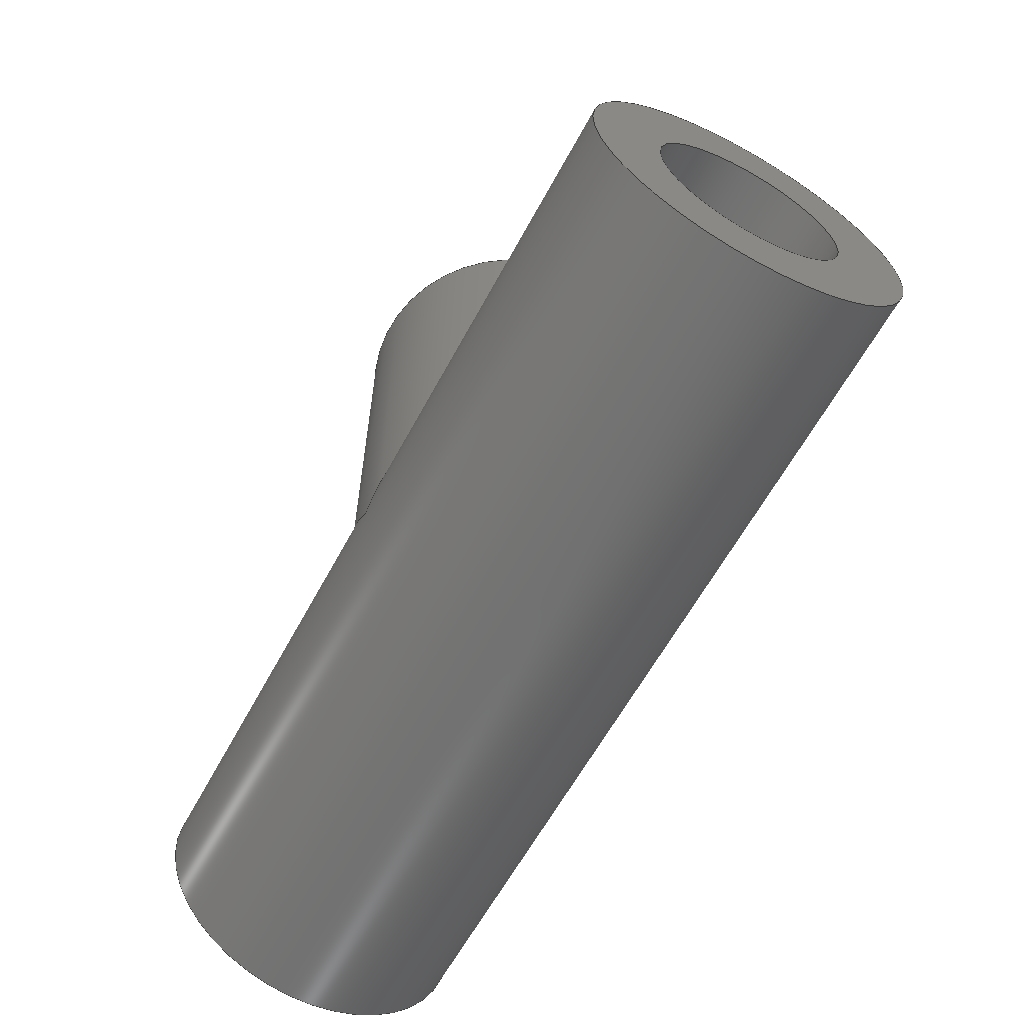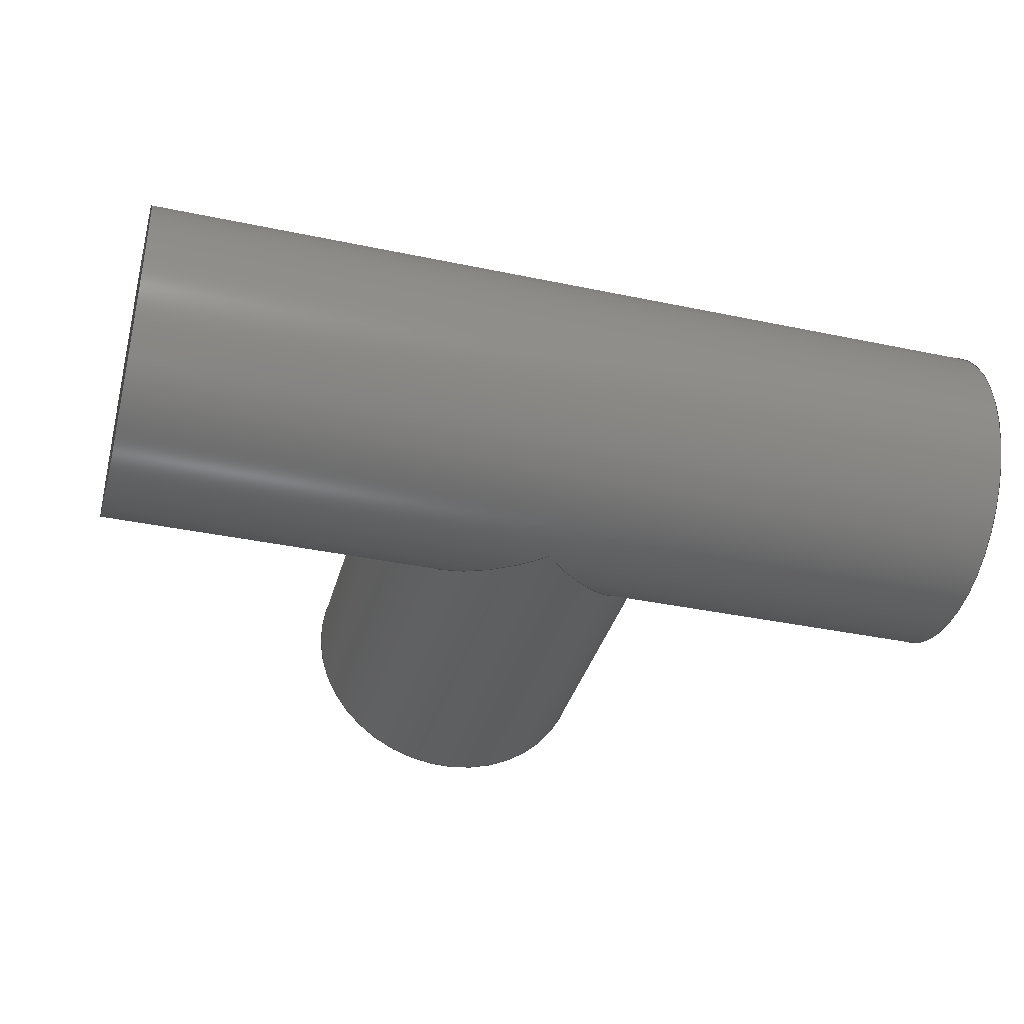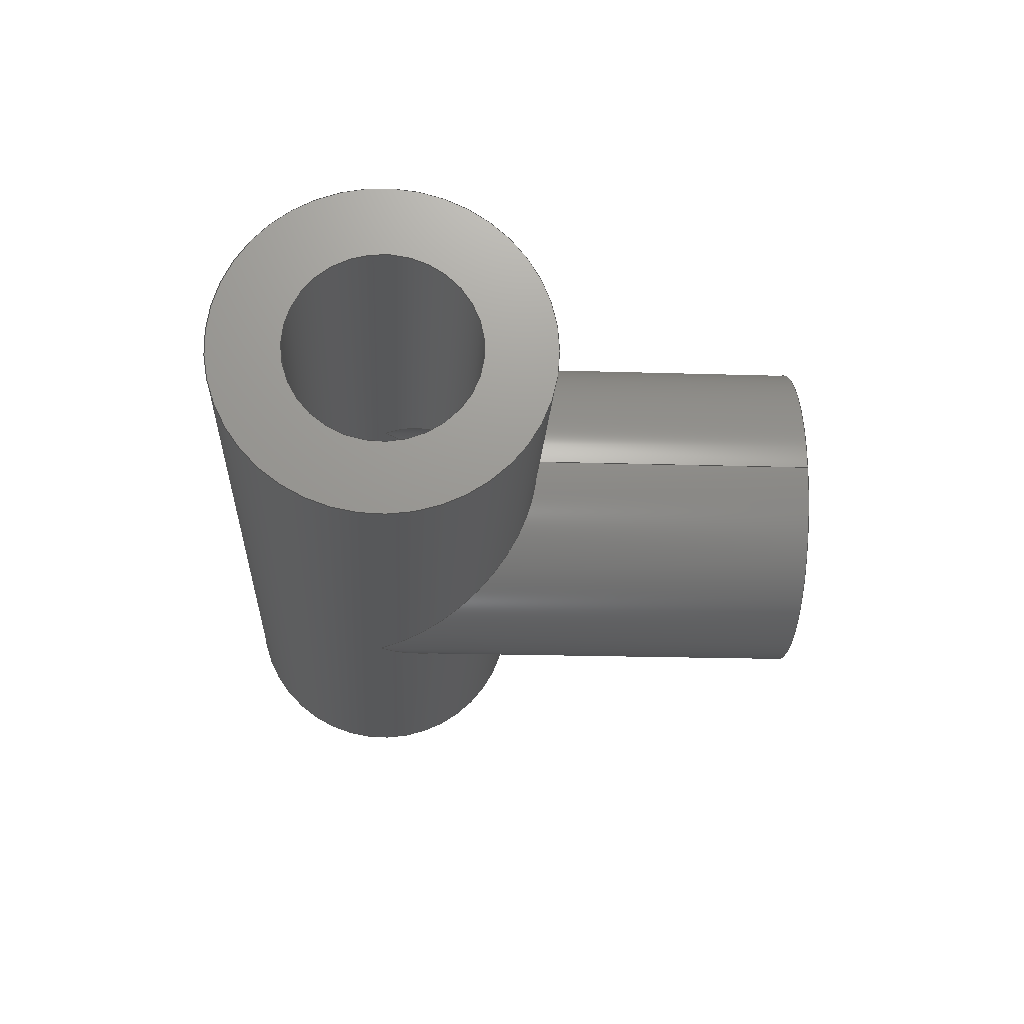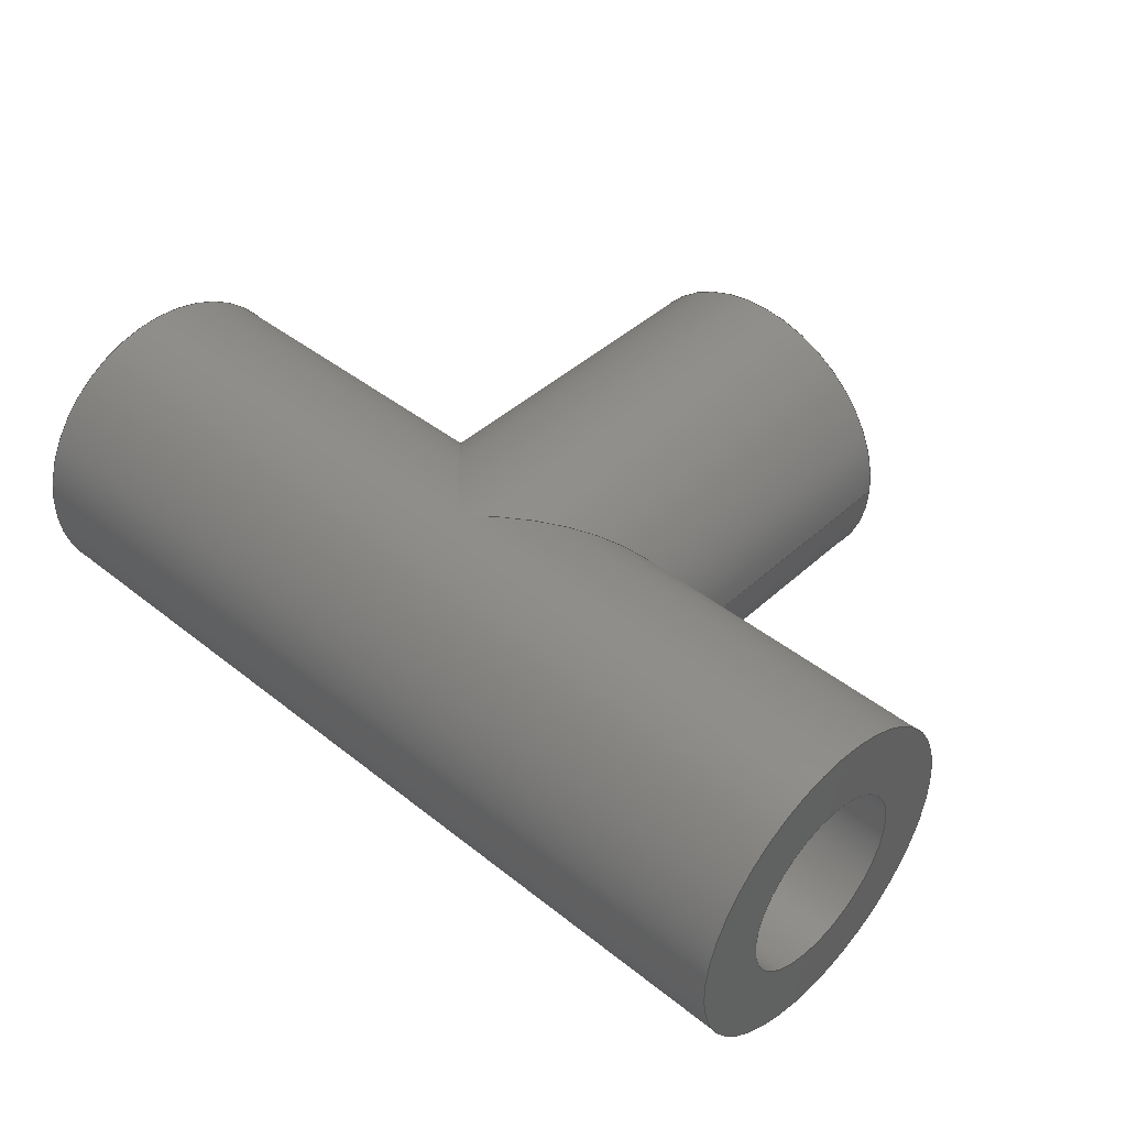
<metadata>
{"format":"step","ext":"step","renderer":"f3d","projection":"perspective","resolution":1024,"background":"white","views":[{"elev":-61.5,"azim":61.7,"up":"+Z"},{"elev":-36.9,"azim":164.8,"up":"+Y"},{"elev":-19.2,"azim":-93.4,"up":"+Y"},{"elev":43.5,"azim":-136.9,"up":"+Y"}]}
</metadata>
<code>
ISO-10303-21;
DATA;
#1=MECHANICAL_DESIGN_GEOMETRIC_PRESENTATION_REPRESENTATION('',(#4),#255);
#2=SHAPE_REPRESENTATION_RELATIONSHIP('SRR','None',#262,#3);
#3=ADVANCED_BREP_SHAPE_REPRESENTATION('',(#5),#254);
#4=STYLED_ITEM('',(#272),#5);
#5=MANIFOLD_SOLID_BREP('Body1',#132);
#6=PLANE('',#160);
#7=PLANE('',#164);
#8=PLANE('',#165);
#9=FACE_BOUND('',#22,.T.);
#10=FACE_BOUND('',#25,.T.);
#11=FACE_BOUND('',#28,.T.);
#12=FACE_BOUND('',#30,.T.);
#13=FACE_OUTER_BOUND('',#20,.T.);
#14=FACE_OUTER_BOUND('',#21,.T.);
#15=FACE_OUTER_BOUND('',#23,.T.);
#16=FACE_OUTER_BOUND('',#24,.T.);
#17=FACE_OUTER_BOUND('',#26,.T.);
#18=FACE_OUTER_BOUND('',#27,.T.);
#19=FACE_OUTER_BOUND('',#29,.T.);
#20=EDGE_LOOP('',(#85,#86,#87,#88,#89,#90));
#21=EDGE_LOOP('',(#91,#92,#93,#94));
#22=EDGE_LOOP('',(#95,#96,#97));
#23=EDGE_LOOP('',(#98,#99,#100,#101,#102,#103,#104));
#24=EDGE_LOOP('',(#105));
#25=EDGE_LOOP('',(#106));
#26=EDGE_LOOP('',(#107,#108,#109,#110,#111,#112,#113,#114,#115,#116));
#27=EDGE_LOOP('',(#117));
#28=EDGE_LOOP('',(#118));
#29=EDGE_LOOP('',(#119));
#30=EDGE_LOOP('',(#120));
#31=ELLIPSE('',#148,1.344,0.95);
#32=ELLIPSE('',#149,1.344,0.95);
#33=ELLIPSE('',#150,1.344,0.95);
#34=ELLIPSE('',#156,2.333,1.65);
#35=ELLIPSE('',#157,2.333,1.65);
#36=ELLIPSE('',#158,2.333,1.65);
#37=ELLIPSE('',#159,2.333,1.65);
#38=LINE('',#218,#43);
#39=LINE('',#228,#44);
#40=LINE('',#234,#45);
#41=LINE('',#246,#46);
#42=LINE('',#248,#47);
#43=VECTOR('',#172,0.95);
#44=VECTOR('',#183,0.95);
#45=VECTOR('',#190,1.65);
#46=VECTOR('',#205,1.65);
#47=VECTOR('',#206,1.65);
#48=CIRCLE('',#147,0.95);
#49=CIRCLE('',#152,0.95);
#50=CIRCLE('',#153,0.95);
#51=CIRCLE('',#155,1.65);
#52=CIRCLE('',#162,1.65);
#53=CIRCLE('',#163,1.65);
#54=VERTEX_POINT('',#215);
#55=VERTEX_POINT('',#217);
#56=VERTEX_POINT('',#219);
#57=VERTEX_POINT('',#221);
#58=VERTEX_POINT('',#225);
#59=VERTEX_POINT('',#227);
#60=VERTEX_POINT('',#231);
#61=VERTEX_POINT('',#233);
#62=VERTEX_POINT('',#235);
#63=VERTEX_POINT('',#237);
#64=VERTEX_POINT('',#239);
#65=VERTEX_POINT('',#244);
#66=VERTEX_POINT('',#247);
#67=EDGE_CURVE('',#54,#54,#48,.T.);
#68=EDGE_CURVE('',#54,#55,#38,.T.);
#69=EDGE_CURVE('',#56,#55,#31,.T.);
#70=EDGE_CURVE('',#57,#56,#32,.T.);
#71=EDGE_CURVE('',#55,#57,#33,.T.);
#72=EDGE_CURVE('',#58,#58,#49,.T.);
#73=EDGE_CURVE('',#58,#59,#39,.T.);
#74=EDGE_CURVE('',#59,#59,#50,.T.);
#75=EDGE_CURVE('',#60,#60,#51,.T.);
#76=EDGE_CURVE('',#60,#61,#40,.T.);
#77=EDGE_CURVE('',#62,#61,#34,.T.);
#78=EDGE_CURVE('',#63,#62,#35,.T.);
#79=EDGE_CURVE('',#64,#63,#36,.T.);
#80=EDGE_CURVE('',#61,#64,#37,.T.);
#81=EDGE_CURVE('',#65,#65,#52,.T.);
#82=EDGE_CURVE('',#65,#63,#41,.T.);
#83=EDGE_CURVE('',#61,#66,#42,.T.);
#84=EDGE_CURVE('',#66,#66,#53,.T.);
#85=ORIENTED_EDGE('',*,*,#67,.F.);
#86=ORIENTED_EDGE('',*,*,#68,.T.);
#87=ORIENTED_EDGE('',*,*,#69,.F.);
#88=ORIENTED_EDGE('',*,*,#70,.F.);
#89=ORIENTED_EDGE('',*,*,#71,.F.);
#90=ORIENTED_EDGE('',*,*,#68,.F.);
#91=ORIENTED_EDGE('',*,*,#72,.F.);
#92=ORIENTED_EDGE('',*,*,#73,.T.);
#93=ORIENTED_EDGE('',*,*,#74,.F.);
#94=ORIENTED_EDGE('',*,*,#73,.F.);
#95=ORIENTED_EDGE('',*,*,#69,.T.);
#96=ORIENTED_EDGE('',*,*,#71,.T.);
#97=ORIENTED_EDGE('',*,*,#70,.T.);
#98=ORIENTED_EDGE('',*,*,#75,.F.);
#99=ORIENTED_EDGE('',*,*,#76,.T.);
#100=ORIENTED_EDGE('',*,*,#77,.F.);
#101=ORIENTED_EDGE('',*,*,#78,.F.);
#102=ORIENTED_EDGE('',*,*,#79,.F.);
#103=ORIENTED_EDGE('',*,*,#80,.F.);
#104=ORIENTED_EDGE('',*,*,#76,.F.);
#105=ORIENTED_EDGE('',*,*,#75,.T.);
#106=ORIENTED_EDGE('',*,*,#67,.T.);
#107=ORIENTED_EDGE('',*,*,#81,.F.);
#108=ORIENTED_EDGE('',*,*,#82,.T.);
#109=ORIENTED_EDGE('',*,*,#78,.T.);
#110=ORIENTED_EDGE('',*,*,#77,.T.);
#111=ORIENTED_EDGE('',*,*,#83,.T.);
#112=ORIENTED_EDGE('',*,*,#84,.T.);
#113=ORIENTED_EDGE('',*,*,#83,.F.);
#114=ORIENTED_EDGE('',*,*,#80,.T.);
#115=ORIENTED_EDGE('',*,*,#79,.T.);
#116=ORIENTED_EDGE('',*,*,#82,.F.);
#117=ORIENTED_EDGE('',*,*,#81,.T.);
#118=ORIENTED_EDGE('',*,*,#74,.T.);
#119=ORIENTED_EDGE('',*,*,#84,.F.);
#120=ORIENTED_EDGE('',*,*,#72,.T.);
#121=CYLINDRICAL_SURFACE('',#146,0.95);
#122=CYLINDRICAL_SURFACE('',#151,0.95);
#123=CYLINDRICAL_SURFACE('',#154,1.65);
#124=CYLINDRICAL_SURFACE('',#161,1.65);
#125=ADVANCED_FACE('',(#13),#121,.F.);
#126=ADVANCED_FACE('',(#14,#9),#122,.F.);
#127=ADVANCED_FACE('',(#15),#123,.T.);
#128=ADVANCED_FACE('',(#16,#10),#6,.T.);
#129=ADVANCED_FACE('',(#17),#124,.T.);
#130=ADVANCED_FACE('',(#18,#11),#7,.T.);
#131=ADVANCED_FACE('',(#19,#12),#8,.F.);
#132=CLOSED_SHELL('',(#125,#126,#127,#128,#129,#130,#131));
#133=DERIVED_UNIT_ELEMENT(#135,1);
#134=DERIVED_UNIT_ELEMENT(#257,3);
#135=(
MASS_UNIT()
NAMED_UNIT(*)
SI_UNIT(.KILO.,.GRAM.)
);
#136=DERIVED_UNIT((#133,#134));
#137=MEASURE_REPRESENTATION_ITEM('density measure',
POSITIVE_RATIO_MEASURE(7850),#136);
#138=PROPERTY_DEFINITION_REPRESENTATION(#143,#140);
#139=PROPERTY_DEFINITION_REPRESENTATION(#144,#141);
#140=REPRESENTATION('material name',(#142),#254);
#141=REPRESENTATION('density',(#137),#254);
#142=DESCRIPTIVE_REPRESENTATION_ITEM('Steel','Steel');
#143=PROPERTY_DEFINITION('material property','material name',#264);
#144=PROPERTY_DEFINITION('material property','density of part',#264);
#145=AXIS2_PLACEMENT_3D('placement',#213,#166,#167);
#146=AXIS2_PLACEMENT_3D('',#214,#168,#169);
#147=AXIS2_PLACEMENT_3D('',#216,#170,#171);
#148=AXIS2_PLACEMENT_3D('',#220,#173,#174);
#149=AXIS2_PLACEMENT_3D('',#222,#175,#176);
#150=AXIS2_PLACEMENT_3D('',#223,#177,#178);
#151=AXIS2_PLACEMENT_3D('',#224,#179,#180);
#152=AXIS2_PLACEMENT_3D('',#226,#181,#182);
#153=AXIS2_PLACEMENT_3D('',#229,#184,#185);
#154=AXIS2_PLACEMENT_3D('',#230,#186,#187);
#155=AXIS2_PLACEMENT_3D('',#232,#188,#189);
#156=AXIS2_PLACEMENT_3D('',#236,#191,#192);
#157=AXIS2_PLACEMENT_3D('',#238,#193,#194);
#158=AXIS2_PLACEMENT_3D('',#240,#195,#196);
#159=AXIS2_PLACEMENT_3D('',#241,#197,#198);
#160=AXIS2_PLACEMENT_3D('',#242,#199,#200);
#161=AXIS2_PLACEMENT_3D('',#243,#201,#202);
#162=AXIS2_PLACEMENT_3D('',#245,#203,#204);
#163=AXIS2_PLACEMENT_3D('',#249,#207,#208);
#164=AXIS2_PLACEMENT_3D('',#250,#209,#210);
#165=AXIS2_PLACEMENT_3D('',#251,#211,#212);
#166=DIRECTION('axis',(0,0,1));
#167=DIRECTION('refdir',(1,0,0));
#168=DIRECTION('center_axis',(0,0,-1));
#169=DIRECTION('ref_axis',(1,0,0));
#170=DIRECTION('center_axis',(0,0,-1));
#171=DIRECTION('ref_axis',(1,0,0));
#172=DIRECTION('',(0,0,-1));
#173=DIRECTION('center_axis',(0.7071,0,0.7071));
#174=DIRECTION('ref_axis',(0.7071,0,-0.7071));
#175=DIRECTION('center_axis',(-0.7071,0,0.7071));
#176=DIRECTION('ref_axis',(0.7071,0,0.7071));
#177=DIRECTION('center_axis',(0.7071,0,0.7071));
#178=DIRECTION('ref_axis',(0.7071,0,-0.7071));
#179=DIRECTION('center_axis',(1,0,0));
#180=DIRECTION('ref_axis',(0,0,1));
#181=DIRECTION('center_axis',(1,0,0));
#182=DIRECTION('ref_axis',(0,0,1));
#183=DIRECTION('',(1,0,0));
#184=DIRECTION('center_axis',(-1,0,0));
#185=DIRECTION('ref_axis',(0,0,1));
#186=DIRECTION('center_axis',(0,0,1));
#187=DIRECTION('ref_axis',(1,0,0));
#188=DIRECTION('center_axis',(0,0,1));
#189=DIRECTION('ref_axis',(1,0,0));
#190=DIRECTION('',(0,0,-1));
#191=DIRECTION('center_axis',(-0.7071,0,-0.7071));
#192=DIRECTION('ref_axis',(0.7071,0,-0.7071));
#193=DIRECTION('center_axis',(0.7071,0,-0.7071));
#194=DIRECTION('ref_axis',(0.7071,0,0.7071));
#195=DIRECTION('center_axis',(0.7071,0,-0.7071));
#196=DIRECTION('ref_axis',(0.7071,0,0.7071));
#197=DIRECTION('center_axis',(-0.7071,0,-0.7071));
#198=DIRECTION('ref_axis',(0.7071,0,-0.7071));
#199=DIRECTION('center_axis',(0,0,1));
#200=DIRECTION('ref_axis',(1,0,0));
#201=DIRECTION('center_axis',(1,0,0));
#202=DIRECTION('ref_axis',(0,0,-1));
#203=DIRECTION('center_axis',(1,0,0));
#204=DIRECTION('ref_axis',(0,0,-1));
#205=DIRECTION('',(-1,0,0));
#206=DIRECTION('',(-1,0,0));
#207=DIRECTION('center_axis',(1,0,0));
#208=DIRECTION('ref_axis',(0,0,-1));
#209=DIRECTION('center_axis',(1,0,0));
#210=DIRECTION('ref_axis',(0,0,-1));
#211=DIRECTION('center_axis',(1,0,0));
#212=DIRECTION('ref_axis',(0,0,-1));
#213=CARTESIAN_POINT('',(0,0,0));
#214=CARTESIAN_POINT('Origin',(4.6,0,4.6));
#215=CARTESIAN_POINT('',(3.65,-1.163e-16,4.6));
#216=CARTESIAN_POINT('Origin',(4.6,0,4.6));
#217=CARTESIAN_POINT('',(3.65,1.163e-16,0.95));
#218=CARTESIAN_POINT('',(3.65,1.163e-16,4.6));
#219=CARTESIAN_POINT('',(4.6,0.95,0));
#220=CARTESIAN_POINT('Origin',(4.6,0,0));
#221=CARTESIAN_POINT('',(4.6,-0.95,0));
#222=CARTESIAN_POINT('Origin',(4.6,0,0));
#223=CARTESIAN_POINT('Origin',(4.6,0,0));
#224=CARTESIAN_POINT('Origin',(0,0,0));
#225=CARTESIAN_POINT('',(0,-1.163e-16,-0.95));
#226=CARTESIAN_POINT('Origin',(0,0,0));
#227=CARTESIAN_POINT('',(9.2,-1.163e-16,-0.95));
#228=CARTESIAN_POINT('',(0,1.163e-16,-0.95));
#229=CARTESIAN_POINT('Origin',(9.2,0,0));
#230=CARTESIAN_POINT('Origin',(4.6,0,0));
#231=CARTESIAN_POINT('',(2.95,-2.021e-16,4.6));
#232=CARTESIAN_POINT('Origin',(4.6,0,4.6));
#233=CARTESIAN_POINT('',(2.95,-2.021e-16,1.65));
#234=CARTESIAN_POINT('',(2.95,-2.021e-16,0));
#235=CARTESIAN_POINT('',(4.6,-1.65,0));
#236=CARTESIAN_POINT('Origin',(4.6,0,0));
#237=CARTESIAN_POINT('',(6.25,-2.021e-16,1.65));
#238=CARTESIAN_POINT('Origin',(4.6,0,0));
#239=CARTESIAN_POINT('',(4.6,1.65,0));
#240=CARTESIAN_POINT('Origin',(4.6,0,0));
#241=CARTESIAN_POINT('Origin',(4.6,0,0));
#242=CARTESIAN_POINT('Origin',(4.6,0,4.6));
#243=CARTESIAN_POINT('Origin',(0,0,0));
#244=CARTESIAN_POINT('',(9.2,-2.021e-16,1.65));
#245=CARTESIAN_POINT('Origin',(9.2,0,0));
#246=CARTESIAN_POINT('',(0,-2.021e-16,1.65));
#247=CARTESIAN_POINT('',(0,-2.021e-16,1.65));
#248=CARTESIAN_POINT('',(0,-2.021e-16,1.65));
#249=CARTESIAN_POINT('Origin',(0,0,0));
#250=CARTESIAN_POINT('Origin',(9.2,0,0));
#251=CARTESIAN_POINT('Origin',(0,0,0));
#252=UNCERTAINTY_MEASURE_WITH_UNIT(LENGTH_MEASURE(0.001),#256,
'DISTANCE_ACCURACY_VALUE',
'Maximum model space distance between geometric entities at asserted c
onnectivities');
#253=UNCERTAINTY_MEASURE_WITH_UNIT(LENGTH_MEASURE(0.001),#256,
'DISTANCE_ACCURACY_VALUE',
'Maximum model space distance between geometric entities at asserted c
onnectivities');
#254=(
GEOMETRIC_REPRESENTATION_CONTEXT(3)
GLOBAL_UNCERTAINTY_ASSIGNED_CONTEXT((#252))
GLOBAL_UNIT_ASSIGNED_CONTEXT((#256,#258,#259))
REPRESENTATION_CONTEXT('','3D')
);
#255=(
GEOMETRIC_REPRESENTATION_CONTEXT(3)
GLOBAL_UNCERTAINTY_ASSIGNED_CONTEXT((#253))
GLOBAL_UNIT_ASSIGNED_CONTEXT((#256,#258,#259))
REPRESENTATION_CONTEXT('','3D')
);
#256=(
LENGTH_UNIT()
NAMED_UNIT(*)
SI_UNIT(.CENTI.,.METRE.)
);
#257=(
LENGTH_UNIT()
NAMED_UNIT(*)
SI_UNIT($,.METRE.)
);
#258=(
NAMED_UNIT(*)
PLANE_ANGLE_UNIT()
SI_UNIT($,.RADIAN.)
);
#259=(
NAMED_UNIT(*)
SI_UNIT($,.STERADIAN.)
SOLID_ANGLE_UNIT()
);
#260=SHAPE_DEFINITION_REPRESENTATION(#261,#262);
#261=PRODUCT_DEFINITION_SHAPE('',$,#264);
#262=SHAPE_REPRESENTATION('',(#145),#254);
#263=PRODUCT_DEFINITION_CONTEXT('part definition',#268,'design');
#264=PRODUCT_DEFINITION('Untitled','Untitled',#265,#263);
#265=PRODUCT_DEFINITION_FORMATION('',$,#270);
#266=PRODUCT_RELATED_PRODUCT_CATEGORY('Untitled','Untitled',(#270));
#267=APPLICATION_PROTOCOL_DEFINITION('international standard',
'automotive_design',2009,#268);
#268=APPLICATION_CONTEXT(
'Core Data for Automotive Mechanical Design Process');
#269=PRODUCT_CONTEXT('part definition',#268,'mechanical');
#270=PRODUCT('Untitled','Untitled',$,(#269));
#271=PRESENTATION_STYLE_ASSIGNMENT((#273));
#272=PRESENTATION_STYLE_ASSIGNMENT((#274));
#273=SURFACE_STYLE_USAGE(.BOTH.,#275);
#274=SURFACE_STYLE_USAGE(.BOTH.,#276);
#275=SURFACE_SIDE_STYLE('',(#277));
#276=SURFACE_SIDE_STYLE('',(#278));
#277=SURFACE_STYLE_FILL_AREA(#279);
#278=SURFACE_STYLE_FILL_AREA(#280);
#279=FILL_AREA_STYLE('Steel - Satin',(#281));
#280=FILL_AREA_STYLE('Paint - Metallic (Red)',(#282));
#281=FILL_AREA_STYLE_COLOUR('Steel - Satin',#283);
#282=FILL_AREA_STYLE_COLOUR('Paint - Metallic (Red)',#284);
#283=COLOUR_RGB('Steel - Satin',0.6275,0.6275,0.6275);
#284=COLOUR_RGB('Paint - Metallic (Red)',0.7686,0.2078,
0.1529);
ENDSEC;
END-ISO-10303-21;

</code>
